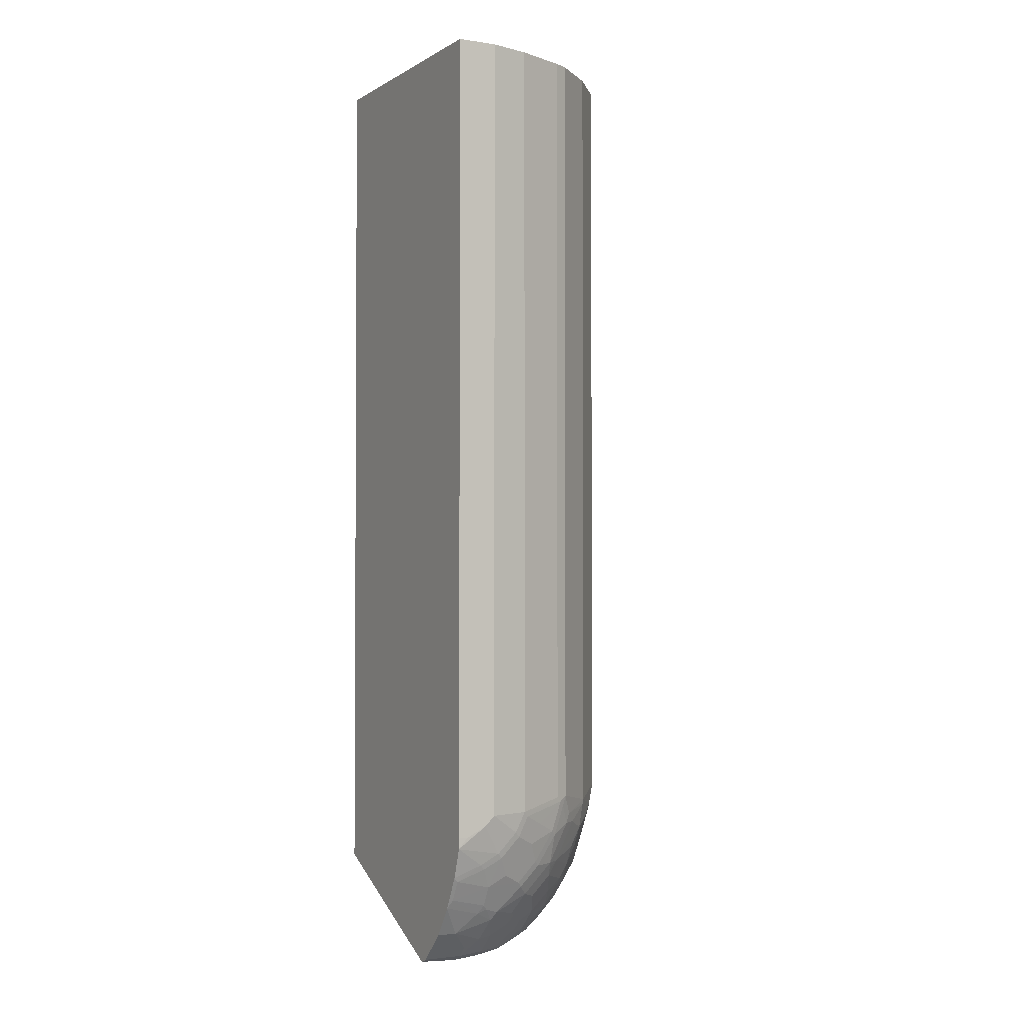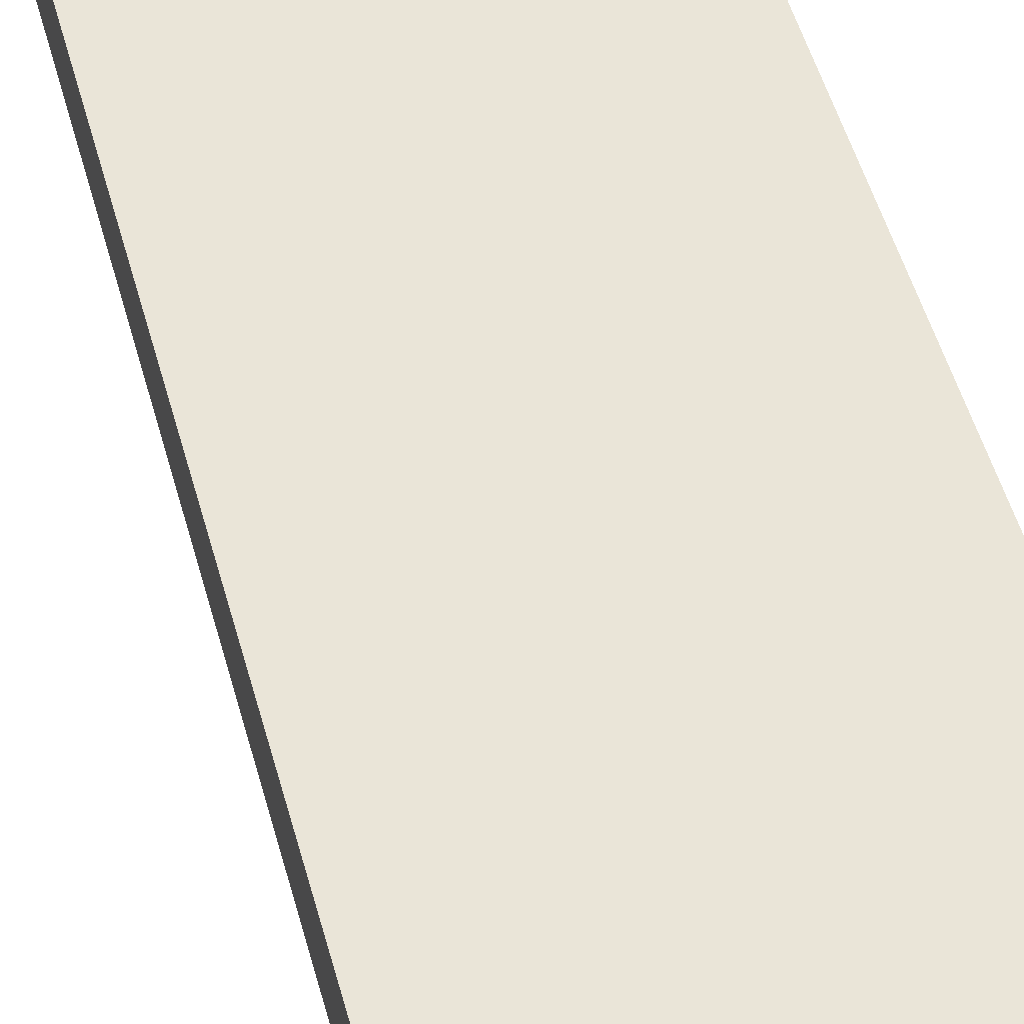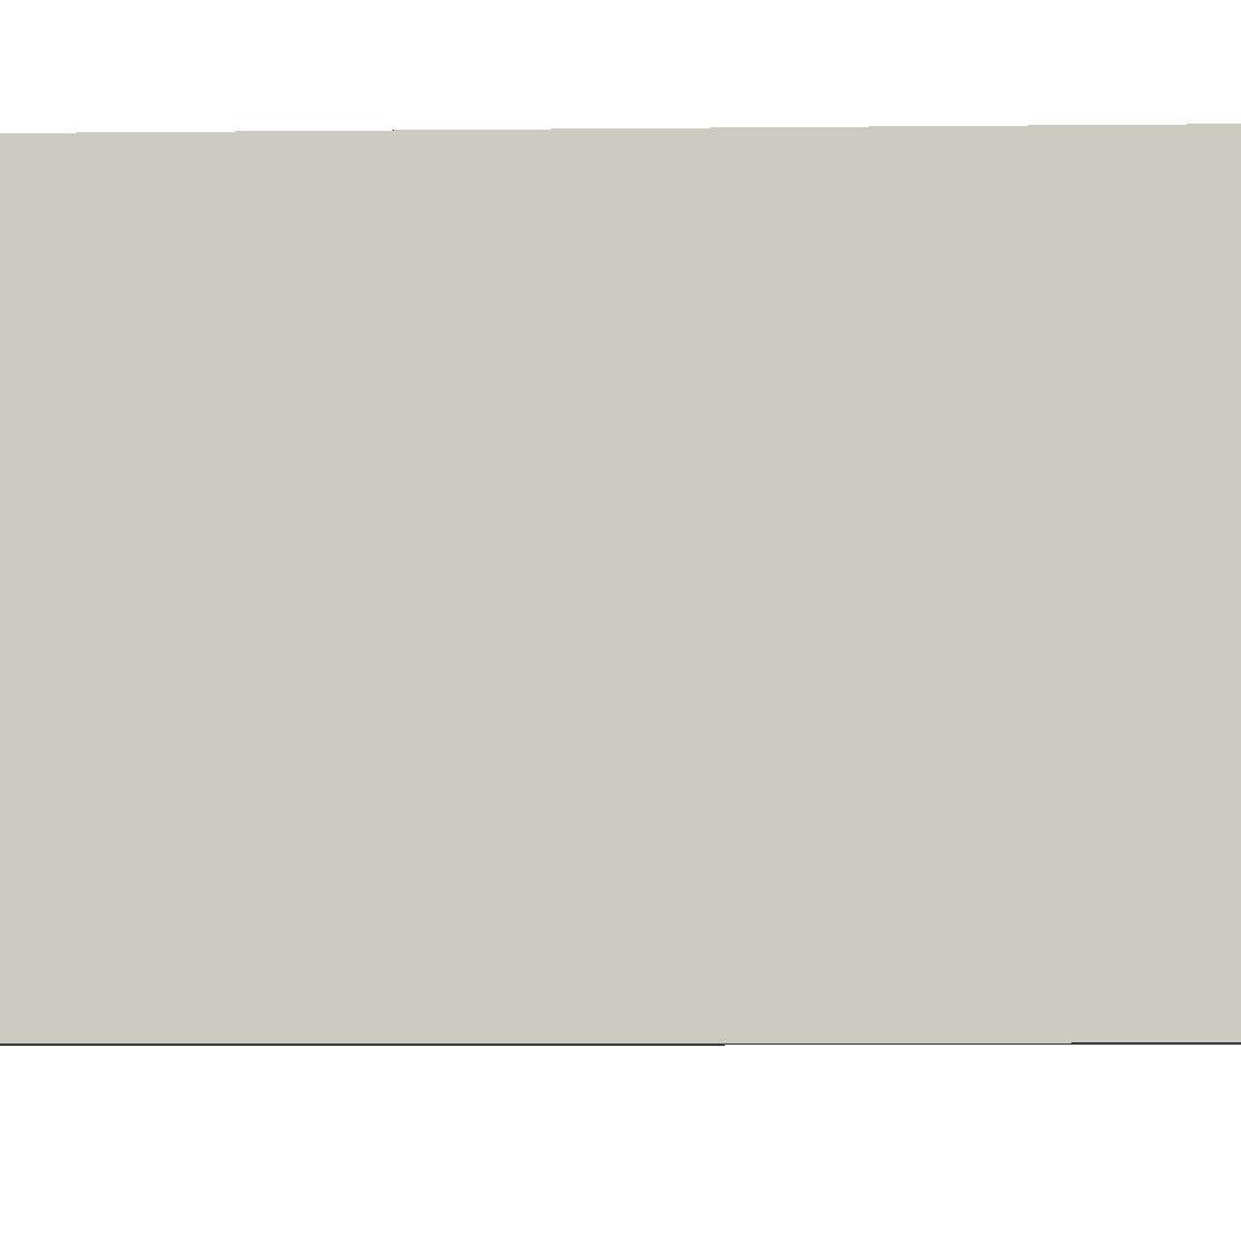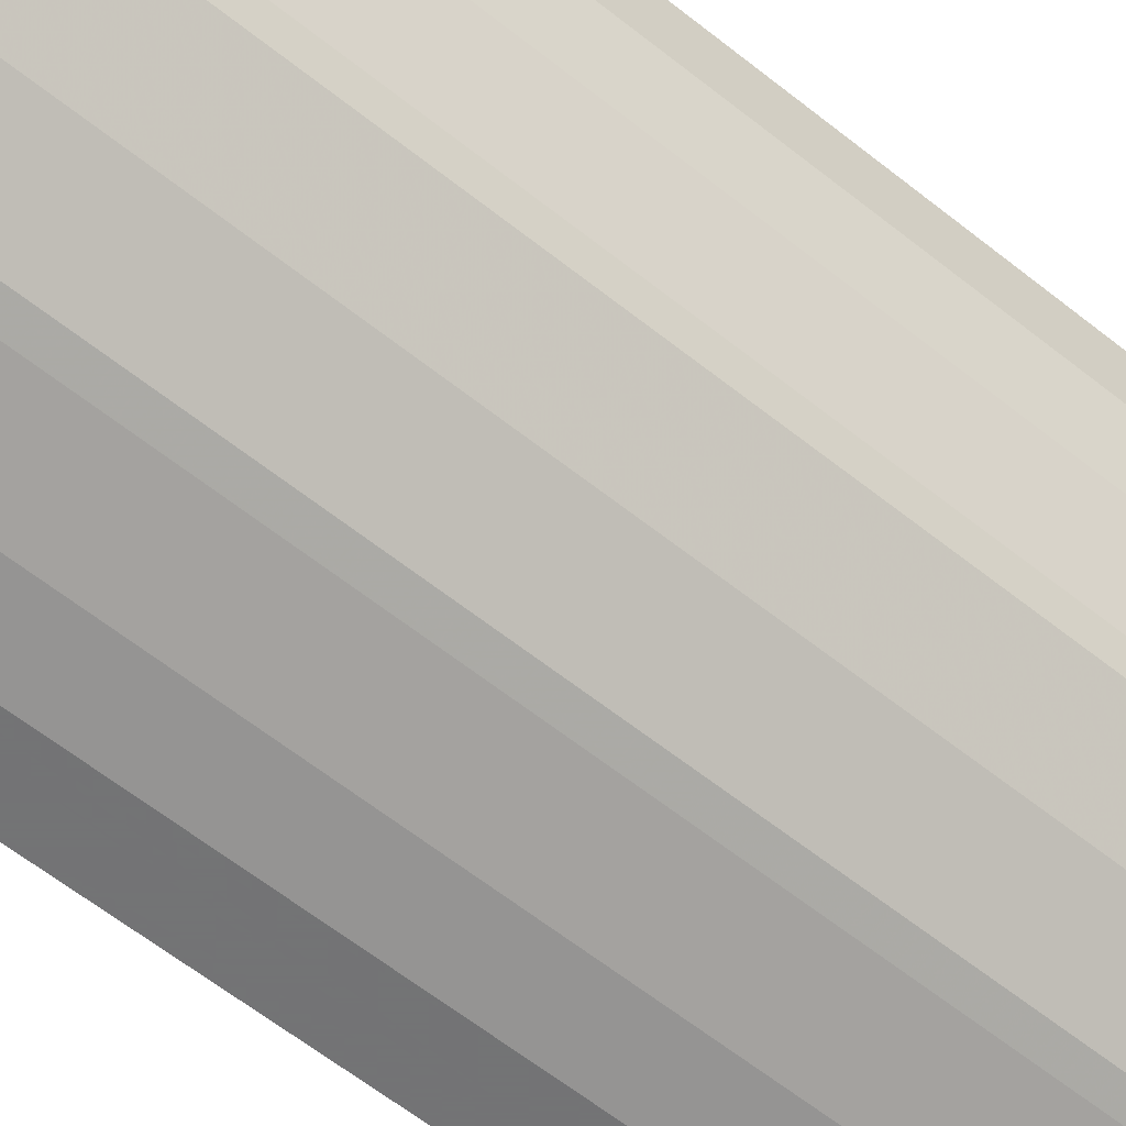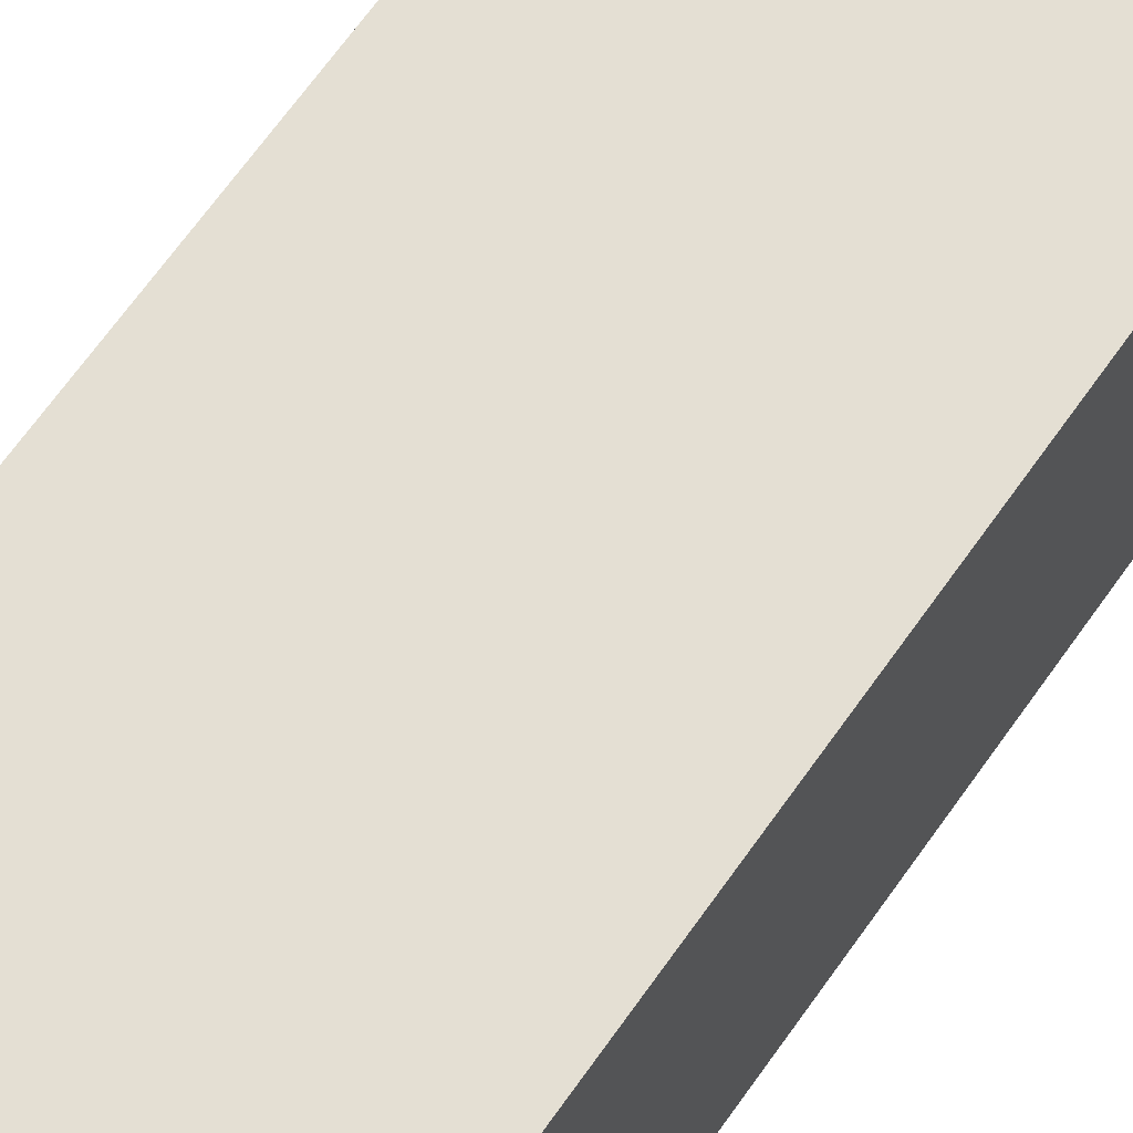
<metadata>
{"format":"obj","ext":"obj","renderer":"f3d","projection":"perspective","resolution":1024,"background":"white","views":[{"elev":-2.1,"azim":61.8,"up":"+Y"},{"elev":45.3,"azim":166.1,"up":"+Z"},{"elev":-4.6,"azim":-87.2,"up":"+Z"},{"elev":-56.0,"azim":49.3,"up":"+Z"},{"elev":66.6,"azim":-144.9,"up":"+Z"}]}
</metadata>
<code>
v -0.002208 -0.9593 -0.1849
v 0.04189 -0.9629 -0.1779
v -0.002208 -0.9593 -0.1814
v -0.002208 -0.9565 -0.1906
v 0.07328 -0.9629 -0.1675
v 0.1779 -0.9629 -0.04187
v 0.0384 -0.9559 -0.1919
v 0.04538 -0.9593 -0.1849
v 0.07677 -0.9593 -0.1744
v 0.1814 -0.9593 -0.0007178
v -0.002208 -0.9566 -0.1759
v -0.002208 -0.9559 -0.1919
v 0.0942 -0.9629 -0.157
v 0.1849 -0.9593 -0.0007178
v 0.1674 -0.9629 -0.07327
v 0.1919 -0.9559 -0.04187
v 0.1914 -0.9562 -0.0007178
v 0.0384 -0.9454 -0.2023
v 0.05583 -0.9384 -0.2058
v 0.06979 -0.9559 -0.1814
v 0.02792 -0.935 -0.2128
v 0.08636 -0.9576 -0.1727
v 0.0977 -0.9593 -0.164
v -0.002208 -0.8698 -0.0007178
v -0.002208 -0.935 -0.2128
v 0.157 -0.9629 -0.09421
v 0.106 -0.9602 -0.157
v 0.1269 -0.9602 -0.1361
v 0.1688 -0.9602 -0.08374
v 0.1814 -0.9559 -0.07327
v 0.1919 -0.9559 -0.0007178
v 0.2067 -0.9367 -0.05757
v 0.2023 -0.9454 -0.04187
v 0.2128 -0.935 -0.0314
v 0.06541 -0.9367 -0.2041
v 0.01745 -0.9245 -0.2233
v 0.05932 -0.914 -0.2233
v 0.0663 -0.907 -0.2267
v 0.1073 -0.9576 -0.1622
v 0.08636 -0.9367 -0.1936
v 0.1282 -0.9367 -0.1727
v -0.002208 0.02097 -0.0007178
v -0.002208 -0.9245 -0.2233
v 0.1478 -0.9602 -0.1151
v 0.1583 -0.9602 -0.1047
v 0.1282 -0.9576 -0.1413
v 0.1387 -0.9576 -0.1308
v 0.1709 -0.9559 -0.09421
v 0.1919 -0.935 -0.09421
v 0.2023 -0.935 -0.07327
v 0.2128 -0.935 -0.0007178
v 0.2233 -0.914 -0.0628
v 0.2233 -0.9245 -0.02094
v 0.07589 -0.9053 -0.225
v 0.08636 -0.9262 -0.2041
v 0.02443 -0.9175 -0.2267
v -0.002208 -0.8918 -0.2448
v 0.0384 -0.9036 -0.2337
v 0.04538 -0.8965 -0.2372
v 0.0663 -0.8861 -0.2372
v 0.08722 -0.8756 -0.2372
v 0.09684 -0.8739 -0.2355
v 0.1387 -0.9471 -0.1517
v 0.1282 -0.9157 -0.1936
v 0.1648 -0.9157 -0.1622
v 0.272 0.02097 -0.0007178
v -0.002208 0.02097 -0.2717
v 0.1596 -0.9576 -0.1099
v 0.1814 -0.935 -0.1151
v 0.1919 -0.9245 -0.1151
v 0.2023 -0.9245 -0.09421
v 0.2233 -0.9245 -0.0007178
v 0.2132 -0.9105 -0.09421
v 0.2276 -0.9053 -0.06804
v 0.2342 -0.9 -0.05234
v 0.2337 -0.9036 -0.04187
v 0.2442 -0.8929 -0.0007178
v 0.1073 -0.9157 -0.2041
v 0.1178 -0.8948 -0.2146
v 0.003512 -0.8861 -0.2477
v -0.002208 -0.8747 -0.2534
v 0.04538 -0.8756 -0.2477
v 0.0663 -0.8651 -0.2477
v 0.07589 -0.8634 -0.246
v 0.07457 -0.8582 -0.2486
v 0.09552 -0.8686 -0.2381
v 0.106 -0.8582 -0.2381
v 0.1073 -0.8634 -0.2355
v 0.1282 -0.8634 -0.225
v 0.1387 -0.8739 -0.2146
v 0.1491 -0.9471 -0.1413
v 0.1387 -0.9053 -0.1936
v 0.191 -0.9053 -0.1413
v 0.191 -0.9157 -0.1308
v 0.1701 -0.9367 -0.1308
v 0.1491 -0.8948 -0.1936
v 0.1701 -0.8843 -0.1832
v 0.1805 -0.8843 -0.1727
v 0.191 -0.8948 -0.1517
v 0.2721 0.02097 -0.01047
v 0.2721 0.02088 -0.0007178
v 2.122e-05 0.02097 -0.2721
v -0.002208 0.02088 -0.2721
v 0.2067 -0.9157 -0.09944
v 0.2028 -0.9105 -0.1151
v 0.2237 -0.8896 -0.1047
v 0.2342 -0.8791 -0.09421
v 0.2342 -0.8896 -0.07327
v 0.2486 -0.8739 -0.0471
v 0.2381 -0.8948 -0.0471
v 0.2486 -0.8843 -0.005234
v 0.2478 -0.8859 -0.0007178
v 2.122e-05 -0.8582 -0.2617
v 0.003512 -0.8651 -0.2581
v -0.002208 -0.8709 -0.2553
v 0.03491 -0.8547 -0.2581
v 0.06281 -0.8582 -0.2512
v 0.06413 -0.8372 -0.259
v 0.07457 -0.8268 -0.259
v 0.1269 -0.8582 -0.2276
v 0.09552 -0.8372 -0.2486
v 0.1269 -0.8268 -0.2381
v 0.1395 -0.8477 -0.2233
v 0.15 -0.8582 -0.2128
v 0.1701 -0.8634 -0.1936
v 0.2119 -0.8739 -0.1413
v 0.2119 -0.8948 -0.1204
v 0.1814 -0.8686 -0.1814
v 0.2721 0.02097 -0.04187
v 0.2721 -0.8163 -0.0007178
v 0.04189 0.02097 -0.2721
v -0.002208 -0.8163 -0.2721
v 0.2237 -0.8582 -0.1361
v 0.2342 -0.8582 -0.1151
v 0.2381 -0.8739 -0.08897
v 0.2486 -0.8634 -0.06804
v 0.259 -0.8425 -0.05757
v 0.259 -0.8529 -0.03664
v 0.259 -0.8634 -0.005234
v 0.2508 -0.8799 -0.0007178
v -0.002208 -0.8577 -0.2612
v 2.122e-05 -0.8268 -0.2721
v 0.03142 -0.8477 -0.2617
v 0.05234 -0.8372 -0.2617
v 0.06281 -0.8268 -0.2617
v 0.07328 -0.8163 -0.2617
v 0.0942 -0.8268 -0.2512
v 0.1256 -0.8163 -0.2407
v 0.1395 -0.8163 -0.2337
v 0.15 -0.8268 -0.2233
v 0.1709 -0.8163 -0.2128
v 0.1919 -0.8268 -0.1919
v 0.1814 -0.8477 -0.1919
v 0.2128 -0.8582 -0.15
v 0.2172 -0.8634 -0.1413
v 0.1919 -0.8477 -0.1814
v 0.2721 -0.7954 -0.04187
v 0.2616 0.02097 -0.08374
v 0.2718 -0.8268 -0.0007178
v 0.2721 -0.8163 -0.01047
v 0.08373 0.02097 -0.2617
v 0.04189 -0.7954 -0.2721
v -0.002208 -0.8263 -0.2717
v 0.2342 -0.8268 -0.1361
v 0.2128 -0.8163 -0.1709
v 0.2237 -0.8163 -0.157
v 0.2381 -0.8529 -0.1099
v 0.2486 -0.8425 -0.08897
v 0.259 -0.8215 -0.07851
v 0.2616 -0.8268 -0.0628
v 0.2616 -0.8372 -0.05234
v 0.2616 -0.8477 -0.0314
v 0.2613 -0.8589 -0.0007178
v 0.2583 -0.865 -0.0007178
v 0.03142 -0.8058 -0.2721
v 0.08373 -0.7954 -0.2617
v 0.136 -0.7849 -0.2407
v 0.15 -0.7849 -0.2337
v 0.1605 -0.8058 -0.2233
v 0.1954 -0.7954 -0.1953
v 0.1962 -0.8006 -0.1936
v 0.2721 -0.8058 -0.0314
v 0.2616 -0.8163 -0.07327
v 0.2616 -0.7954 -0.08374
v 0.2407 0.02097 -0.1361
v 0.2717 -0.8275 -0.0007178
v 0.136 0.02097 -0.2407
v 0.2381 -0.8215 -0.1308
v 0.2342 -0.7954 -0.1465
v 0.2233 -0.8058 -0.1605
v 0.2486 -0.832 -0.09944
v 0.259 -0.8006 -0.08897
v 0.1431 0.02097 -0.2372
v 0.15 0.02097 -0.2337
v 0.2337 -0.7849 -0.15
v 0.1954 0.02088 -0.1953
v 0.2381 -0.7901 -0.1413
v 0.2407 -0.7849 -0.1361
v 0.2372 0.02097 -0.143
v 0.2486 -0.8111 -0.1099
v 0.1954 0.02097 -0.1953
v 0.2337 0.02097 -0.15
f 107 135 108
f 108 135 109
f 109 135 136
f 109 139 111
f 109 137 138
f 109 138 139
f 107 134 135
f 109 111 110
f 109 136 137
f 106 134 107
f 102 132 103
f 106 126 133
f 106 127 126
f 105 127 106
f 102 142 132
f 102 175 142
f 102 162 175
f 102 131 162
f 100 157 129
f 100 182 157
f 111 140 112
f 106 133 134
f 111 139 140
f 124 152 153
f 113 141 163
f 100 160 182
f 124 151 152
f 124 150 151
f 123 150 124
f 123 149 150
f 122 148 149
f 122 147 148
f 121 147 122
f 120 149 123
f 120 122 149
f 119 147 121
f 119 146 147
f 119 145 146
f 118 145 119
f 118 144 145
f 117 144 118
f 117 143 144
f 116 143 117
f 113 143 116
f 113 142 143
f 113 163 142
f 113 115 141
f 100 130 160
f 73 106 74
f 98 126 99
f 83 85 84
f 83 117 85
f 82 117 83
f 82 116 117
f 82 113 116
f 82 114 113
f 81 115 113
f 80 114 82
f 80 113 114
f 80 81 113
f 79 90 92
f 77 111 112
f 76 111 77
f 76 110 111
f 75 110 76
f 74 110 75
f 74 109 110
f 74 108 109
f 74 107 108
f 74 106 107
f 126 128 154
f 85 87 86
f 85 117 118
f 85 118 119
f 85 119 87
f 98 128 126
f 97 128 98
f 97 153 128
f 97 125 153
f 94 105 104
f 94 127 105
f 93 127 94
f 93 126 127
f 93 99 126
f 90 125 97
f 100 101 130
f 90 153 125
f 90 96 92
f 90 97 96
f 89 124 90
f 89 123 124
f 89 120 123
f 87 122 120
f 87 121 122
f 87 119 121
f 87 89 88
f 87 120 89
f 90 124 153
f 126 154 155
f 195 199 198
f 128 153 152
f 169 200 192
f 169 191 200
f 167 188 191
f 166 195 189
f 166 190 195
f 165 190 166
f 165 181 190
f 164 197 188
f 164 189 197
f 164 166 189
f 161 177 176
f 161 187 177
f 159 182 160
f 159 186 182
f 158 198 185
f 158 184 198
f 157 183 184
f 157 170 183
f 157 171 170
f 157 182 171
f 152 165 154
f 169 192 184
f 152 181 165
f 169 184 183
f 171 186 172
f 195 202 199
f 195 198 197
f 194 201 196
f 192 200 197
f 189 195 197
f 188 200 191
f 188 197 200
f 185 198 199
f 184 197 198
f 184 192 197
f 180 202 195
f 180 196 202
f 180 190 181
f 180 195 190
f 178 196 180
f 178 194 196
f 178 193 194
f 178 180 179
f 177 193 178
f 177 187 193
f 172 186 173
f 171 182 186
f 152 154 156
f 151 181 152
f 151 180 181
f 136 168 137
f 196 201 202
f 135 168 136
f 135 191 168
f 135 167 191
f 134 167 135
f 134 188 167
f 134 164 188
f 133 166 164
f 133 165 166
f 133 154 165
f 133 155 154
f 133 164 134
f 132 142 163
f 131 176 162
f 131 161 176
f 130 159 160
f 129 184 158
f 129 157 184
f 128 156 154
f 128 152 156
f 137 168 191
f 137 191 169
f 137 169 183
f 137 183 170
f 151 179 180
f 149 151 150
f 149 179 151
f 149 178 179
f 148 178 149
f 148 177 178
f 148 176 177
f 147 176 148
f 146 176 147
f 146 162 176
f 126 155 133
f 145 162 146
f 144 175 162
f 142 175 144
f 142 144 143
f 139 174 140
f 139 173 174
f 139 172 173
f 138 172 139
f 137 172 138
f 137 171 172
f 137 170 171
f 144 162 145
f 73 105 106
f 19 37 38
f 71 104 73
f 16 32 33
f 16 30 32
f 16 31 17
f 15 29 30
f 15 26 29
f 13 28 26
f 13 27 28
f 13 23 27
f 10 24 11
f 10 42 24
f 10 66 42
f 10 101 66
f 10 130 101
f 10 159 130
f 10 186 159
f 10 173 186
f 10 174 173
f 10 140 174
f 10 112 140
f 10 77 112
f 10 72 77
f 16 33 34
f 10 51 72
f 16 34 51
f 18 21 19
f 29 45 48
f 28 68 44
f 28 47 68
f 28 46 47
f 27 46 28
f 27 39 46
f 26 45 29
f 26 44 45
f 26 28 44
f 23 39 27
f 22 41 39
f 22 40 41
f 22 35 40
f 21 43 36
f 21 25 43
f 20 35 22
f 19 54 35
f 19 38 54
f 19 36 37
f 19 21 36
f 19 35 20
f 16 51 31
f 29 48 30
f 10 31 51
f 10 14 17
f 2 15 6
f 2 26 15
f 2 13 26
f 2 5 13
f 1 4 2
f 1 12 4
f 1 25 12
f 1 43 25
f 1 57 43
f 1 81 57
f 1 115 81
f 1 163 141
f 1 132 163
f 1 103 132
f 1 67 103
f 1 42 67
f 1 24 42
f 1 11 24
f 1 3 11
f 1 2 3
f 73 104 105
f 2 6 3
f 10 17 31
f 2 4 7
f 2 8 9
f 9 20 22
f 9 39 23
f 9 22 39
f 7 21 18
f 7 25 21
f 7 12 25
f 7 9 8
f 7 20 9
f 7 19 20
f 7 18 19
f 6 17 14
f 6 16 17
f 6 30 16
f 6 15 30
f 6 14 10
f 5 23 13
f 5 9 23
f 4 12 7
f 3 10 11
f 3 6 10
f 2 9 5
f 2 7 8
f 30 48 69
f 1 141 115
f 30 49 50
f 62 85 86
f 62 84 85
f 62 83 84
f 61 83 62
f 60 83 61
f 60 82 83
f 59 80 82
f 58 80 59
f 57 81 80
f 56 80 58
f 56 57 80
f 55 78 64
f 54 79 78
f 54 62 79
f 54 78 55
f 53 77 72
f 53 76 77
f 52 76 53
f 52 75 76
f 52 74 75
f 52 73 74
f 62 86 87
f 52 71 73
f 62 87 88
f 62 89 90
f 70 104 71
f 30 69 49
f 70 94 104
f 70 95 94
f 69 95 70
f 68 91 95
f 66 101 100
f 65 99 93
f 65 98 99
f 65 97 98
f 65 96 97
f 65 92 96
f 65 95 91
f 65 94 95
f 65 93 94
f 64 79 92
f 64 78 79
f 64 92 65
f 63 65 91
f 63 91 68
f 62 90 79
f 62 88 89
f 50 71 52
f 67 102 103
f 49 70 71
f 39 41 63
f 38 62 54
f 38 61 62
f 38 60 61
f 38 82 60
f 38 59 82
f 38 58 59
f 38 56 58
f 36 57 56
f 36 43 57
f 36 38 37
f 36 56 38
f 35 55 40
f 35 54 55
f 34 72 51
f 34 53 72
f 32 53 34
f 32 52 53
f 30 50 32
f 49 71 50
f 32 50 52
f 39 63 46
f 40 55 64
f 32 34 33
f 41 64 65
f 40 64 41
f 48 68 95
f 47 63 68
f 45 68 48
f 44 68 45
f 42 102 67
f 42 131 102
f 42 161 131
f 49 69 70
f 42 187 161
f 46 63 47
f 42 194 193
f 41 65 63
f 42 193 187
f 42 100 129
f 42 129 158
f 42 66 100
f 48 95 69
f 42 185 199
f 42 199 202
f 42 202 201
f 42 158 185
f 42 201 194

</code>
